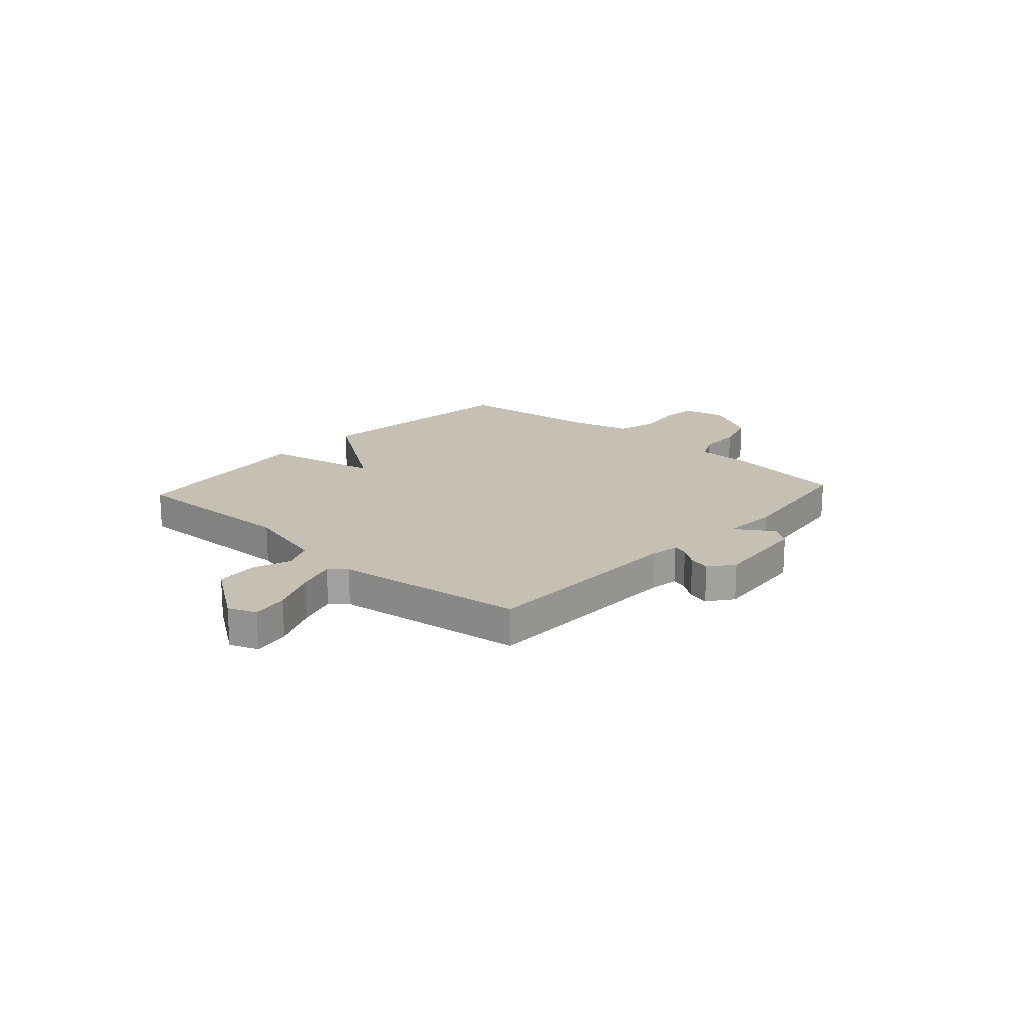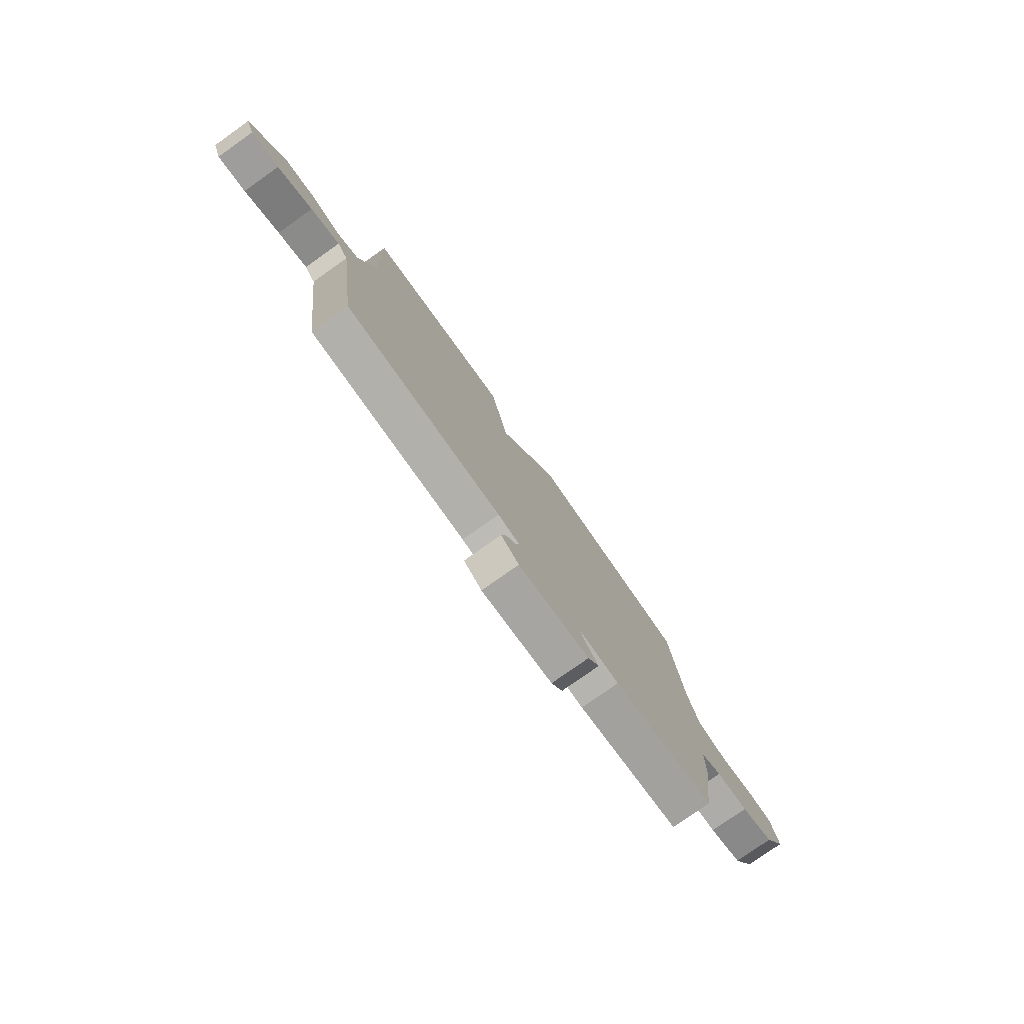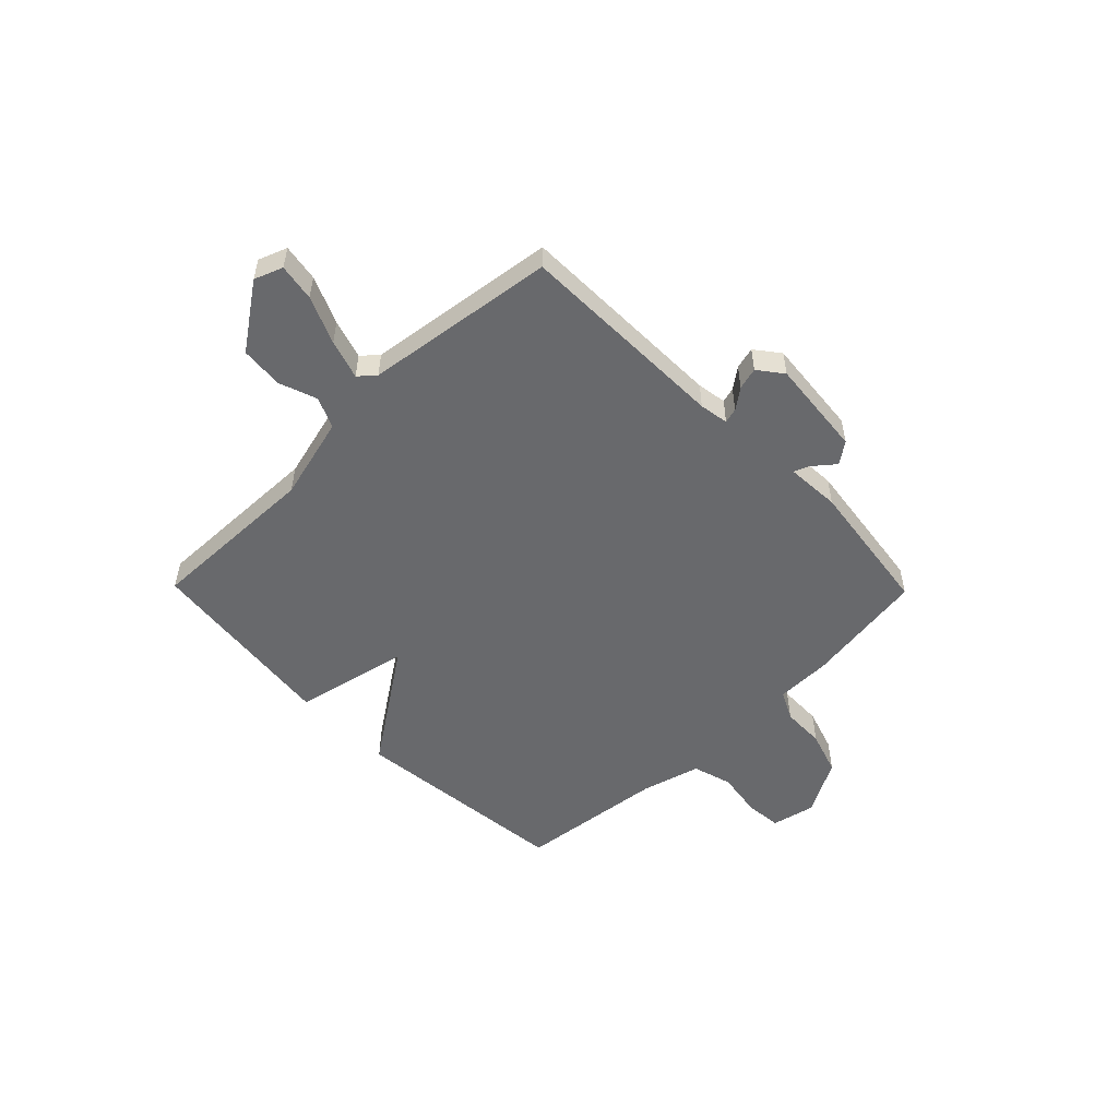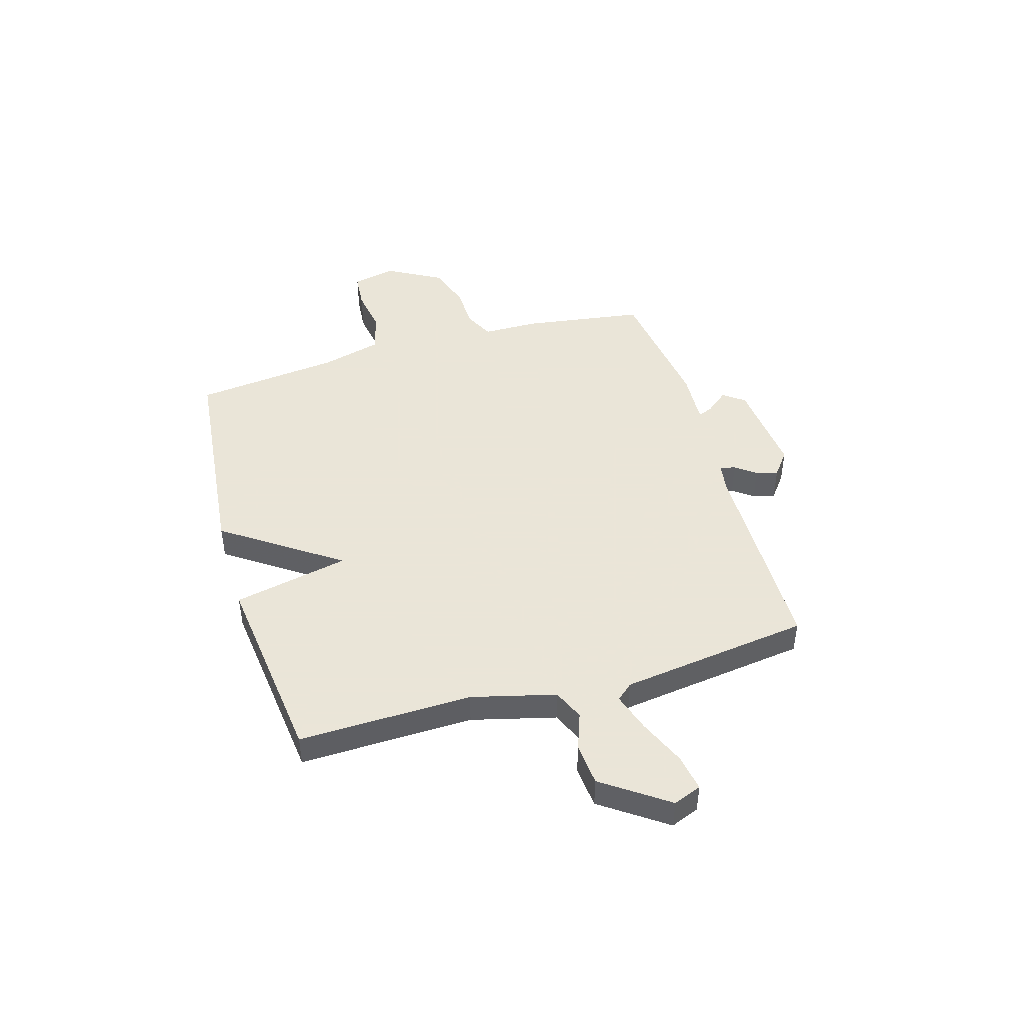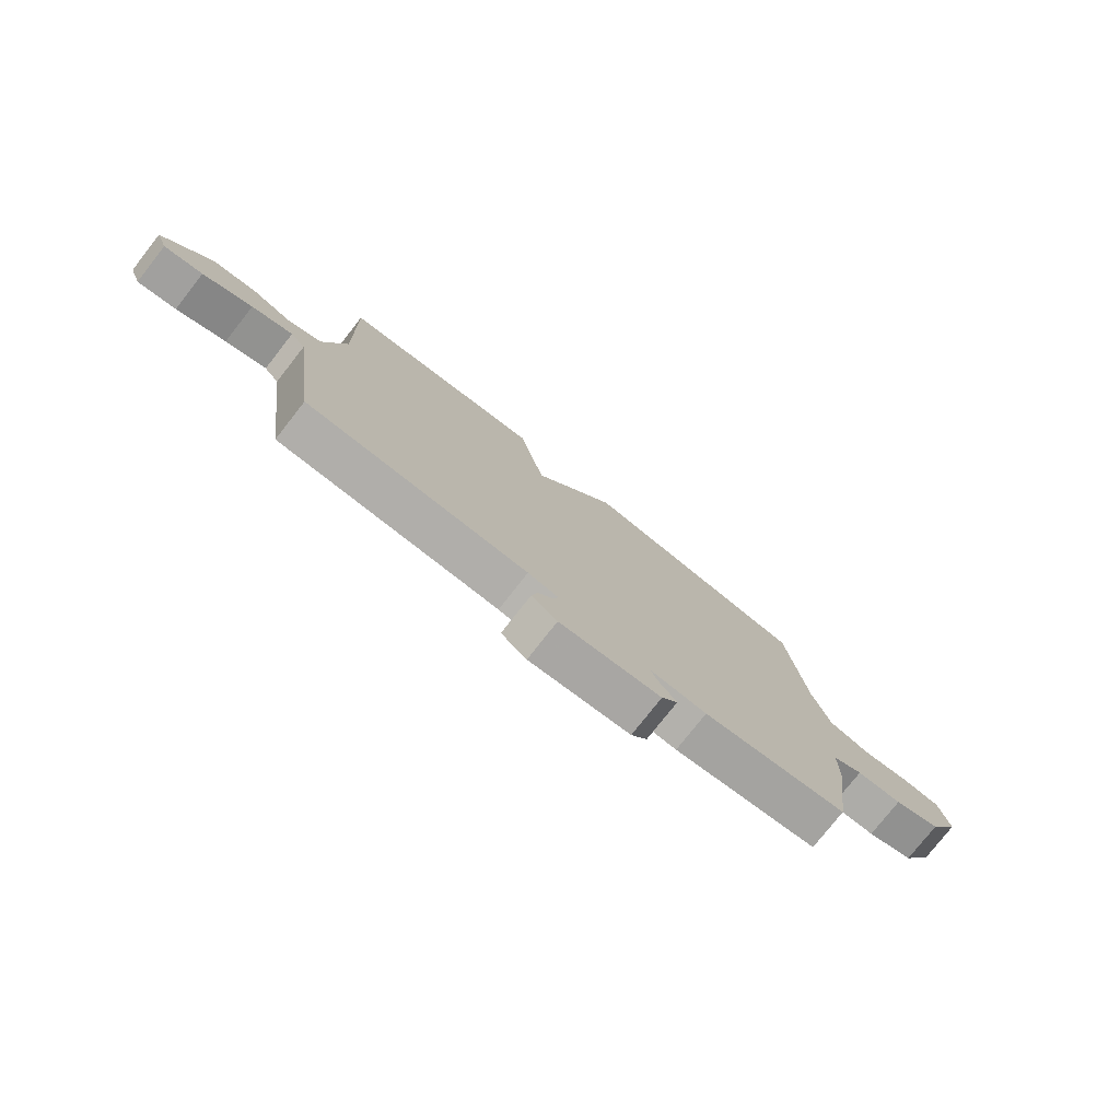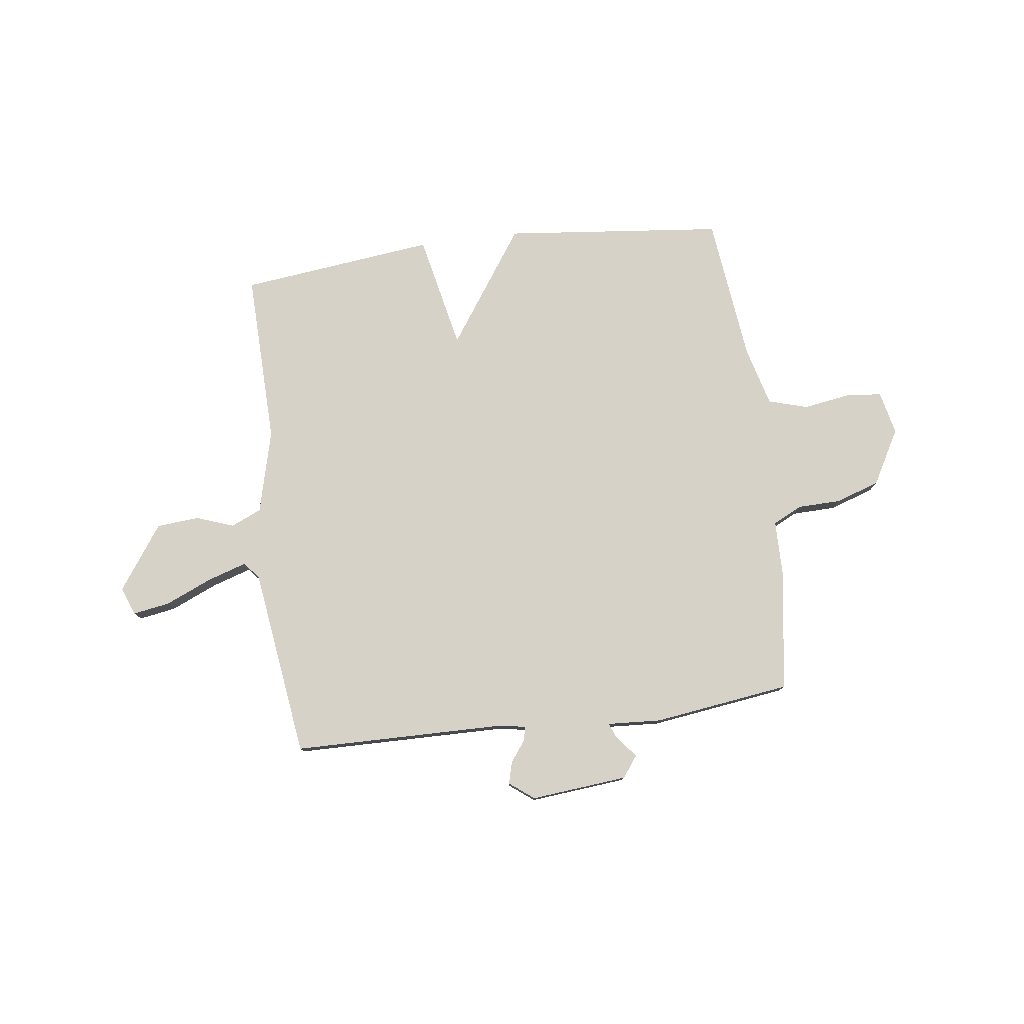
<metadata>
{"format":"obj","ext":"obj","renderer":"f3d","projection":"perspective","resolution":1024,"background":"white","views":[{"elev":18.1,"azim":132.2,"up":"+Y"},{"elev":-78.0,"azim":125.3,"up":"+Z"},{"elev":-52.7,"azim":134.4,"up":"+Y"},{"elev":45.5,"azim":73.7,"up":"+Y"},{"elev":-77.4,"azim":141.9,"up":"+Z"},{"elev":78.3,"azim":172.7,"up":"+Y"}]}
</metadata>
<code>
v 0.5 0.07 0.5
v 0.492 0.07 0.167
v 0.533 0.07 0.006
v 0.592 0.07 -0.02
v 0.664 0.07 0.006
v 0.746 0.07 -0.001
v 0.833 0.07 -0.125
v 0.812 0.07 -0.179
v 0.741 0.07 -0.167
v 0.651 0.07 -0.128
v 0.576 0.07 -0.104
v 0.549 0.07 -0.135
v 0.5 0.07 -0.5
v 0.094 0.07 -0.505
v 0.038 0.07 -0.514
v 0.046 0.07 -0.543
v 0.075 0.07 -0.582
v 0.086 0.07 -0.624
v 0.039 0.07 -0.66
v -0.148 0.07 -0.642
v -0.178 0.07 -0.601
v -0.143 0.07 -0.558
v -0.132 0.07 -0.53
v -0.236 0.07 -0.536
v -0.5 0.07 -0.5
v -0.534 0.07 -0.265
v -0.535 0.07 -0.159
v -0.591 0.07 -0.131
v -0.674 0.07 -0.129
v -0.759 0.07 -0.101
v -0.818 0.07 0.005
v -0.799 0.07 0.089
v -0.729 0.07 0.095
v -0.64 0.07 0.081
v -0.564 0.07 0.103
v -0.533 0.07 0.218
v -0.5 0.07 0.5
v -0.076 0.07 0.544
v 0.077 0.07 0.322
v 0.124 0.07 0.544
v 0.5 0 0.5
v 0.492 0 0.167
v 0.533 0 0.006
v 0.592 0 -0.02
v 0.664 0 0.006
v 0.746 0 -0.001
v 0.833 0 -0.125
v 0.812 0 -0.179
v 0.741 0 -0.167
v 0.651 0 -0.128
v 0.576 0 -0.104
v 0.549 0 -0.135
v 0.5 0 -0.5
v 0.094 0 -0.505
v 0.038 0 -0.514
v 0.046 0 -0.543
v 0.075 0 -0.582
v 0.086 0 -0.624
v 0.039 0 -0.66
v -0.148 0 -0.642
v -0.178 0 -0.601
v -0.143 0 -0.558
v -0.132 0 -0.53
v -0.236 0 -0.536
v -0.5 0 -0.5
v -0.534 0 -0.265
v -0.535 0 -0.159
v -0.591 0 -0.131
v -0.674 0 -0.129
v -0.759 0 -0.101
v -0.818 0 0.005
v -0.799 0 0.089
v -0.729 0 0.095
v -0.64 0 0.081
v -0.564 0 0.103
v -0.533 0 0.218
v -0.5 0 0.5
v -0.076 0 0.544
v 0.077 0 0.322
v 0.124 0 0.544
f 39 40 1 2
f 36 37 38 39
f 39 2 3
f 36 39 3
f 35 36 3
f 34 35 3 4
f 32 33 34
f 31 32 34
f 30 31 34
f 29 30 34
f 28 29 34
f 27 28 34 4
f 26 27 4
f 25 26 4
f 24 25 4
f 23 24 4
f 22 23 4 5
f 20 21 22
f 19 20 22
f 18 19 22
f 17 18 22
f 16 17 22
f 15 16 22
f 15 22 5
f 14 15 5
f 12 13 14
f 11 12 14 5
f 6 7 8
f 5 6 8
f 11 5 8
f 10 11 8
f 8 9 10
f 42 41 80 79
f 79 78 77 76
f 43 42 79
f 43 79 76
f 43 76 75
f 44 43 75 74
f 74 73 72
f 74 72 71
f 74 71 70
f 74 70 69
f 74 69 68
f 44 74 68 67
f 44 67 66
f 44 66 65
f 44 65 64
f 44 64 63
f 45 44 63 62
f 62 61 60
f 62 60 59
f 62 59 58
f 62 58 57
f 62 57 56
f 62 56 55
f 45 62 55
f 45 55 54
f 54 53 52
f 45 54 52 51
f 48 47 46
f 48 46 45
f 48 45 51
f 48 51 50
f 50 49 48
f 1 41 42 2
f 2 42 43 3
f 3 43 44 4
f 4 44 45 5
f 5 45 46 6
f 6 46 47 7
f 7 47 48 8
f 8 48 49 9
f 9 49 50 10
f 10 50 51 11
f 11 51 52 12
f 12 52 53 13
f 13 53 54 14
f 14 54 55 15
f 15 55 56 16
f 16 56 57 17
f 17 57 58 18
f 18 58 59 19
f 19 59 60 20
f 20 60 61 21
f 21 61 62 22
f 22 62 63 23
f 23 63 64 24
f 24 64 65 25
f 25 65 66 26
f 26 66 67 27
f 27 67 68 28
f 28 68 69 29
f 29 69 70 30
f 30 70 71 31
f 31 71 72 32
f 32 72 73 33
f 33 73 74 34
f 34 74 75 35
f 35 75 76 36
f 36 76 77 37
f 37 77 78 38
f 38 78 79 39
f 39 79 80 40
f 40 80 41 1

</code>
